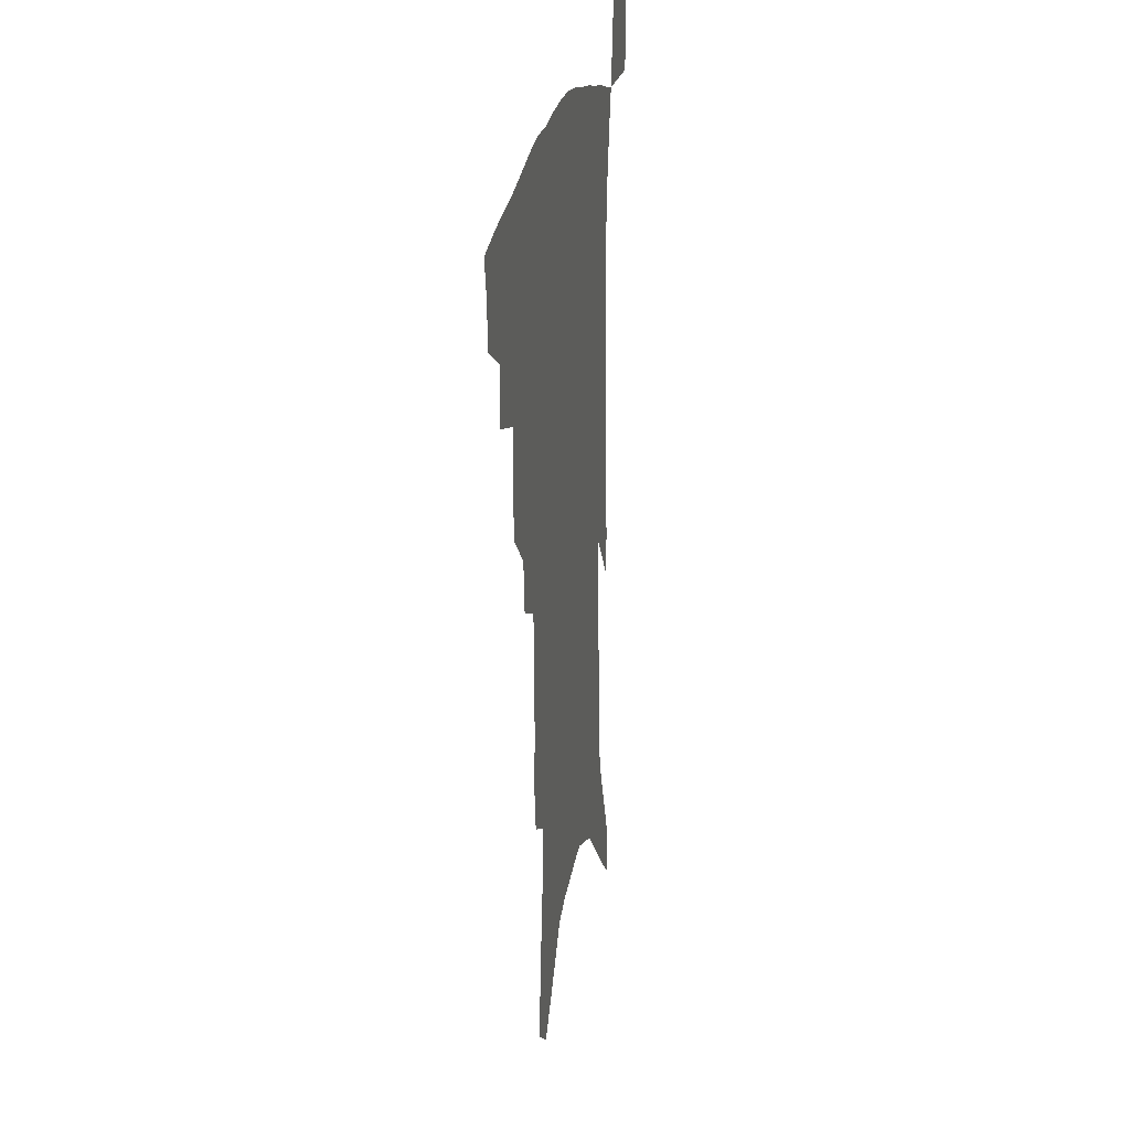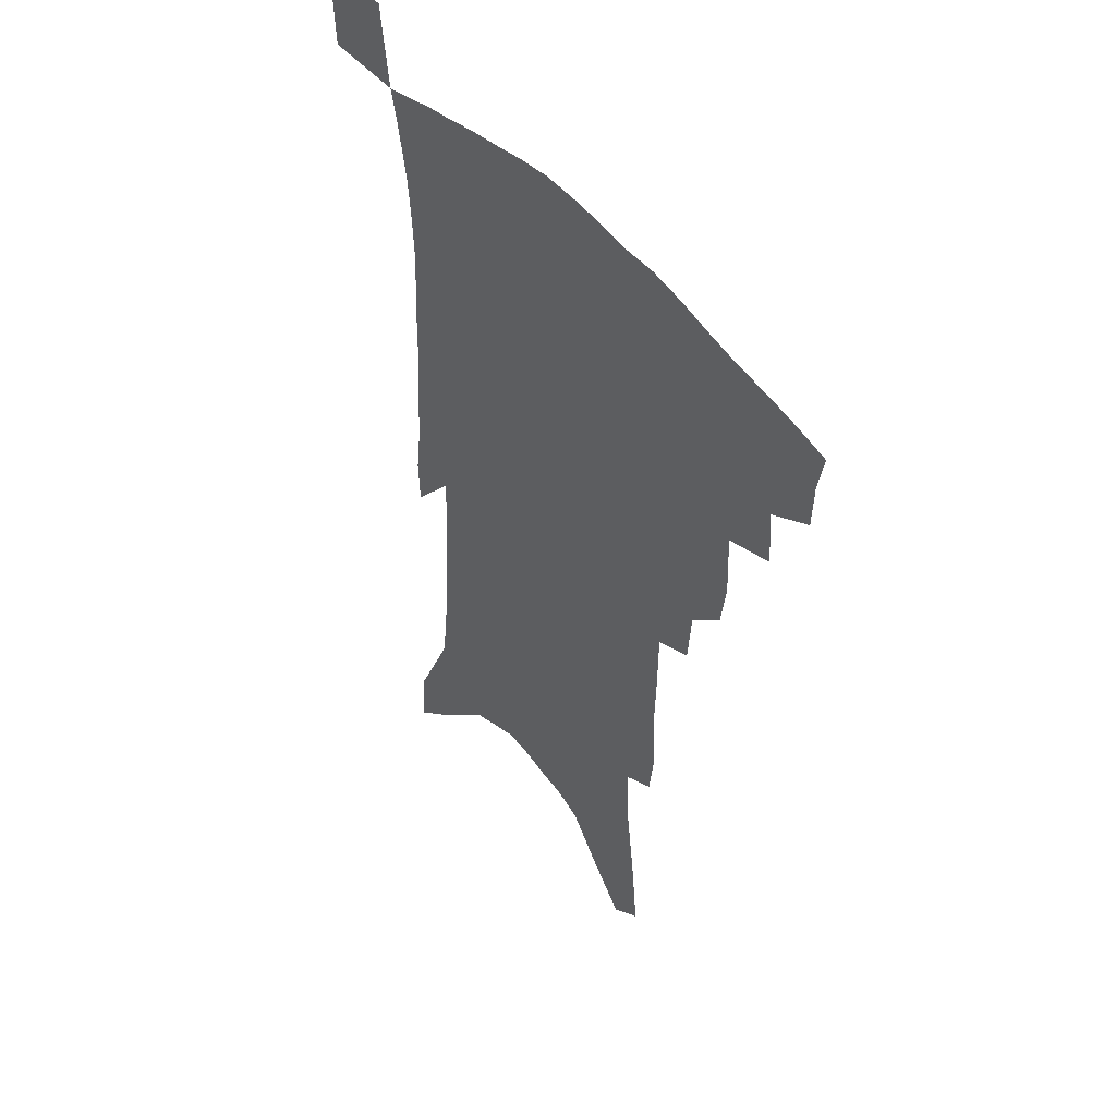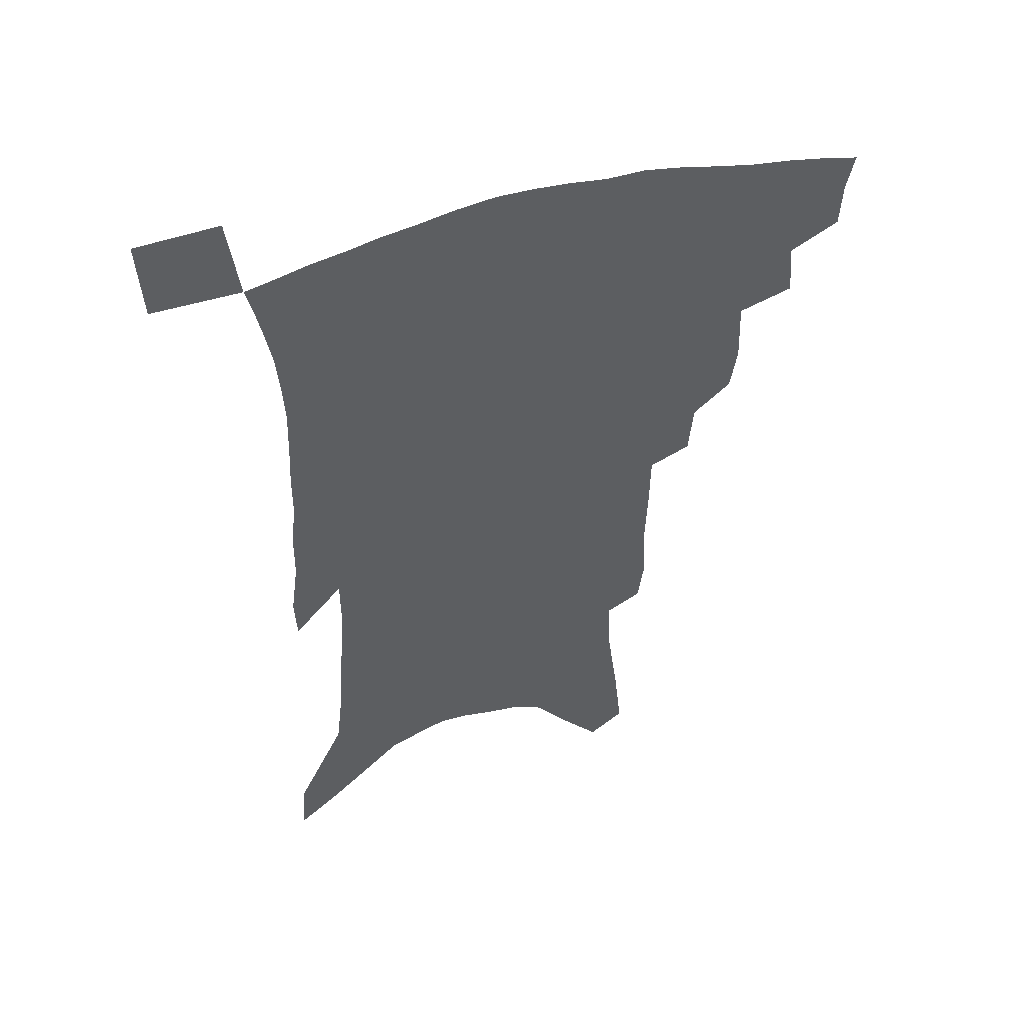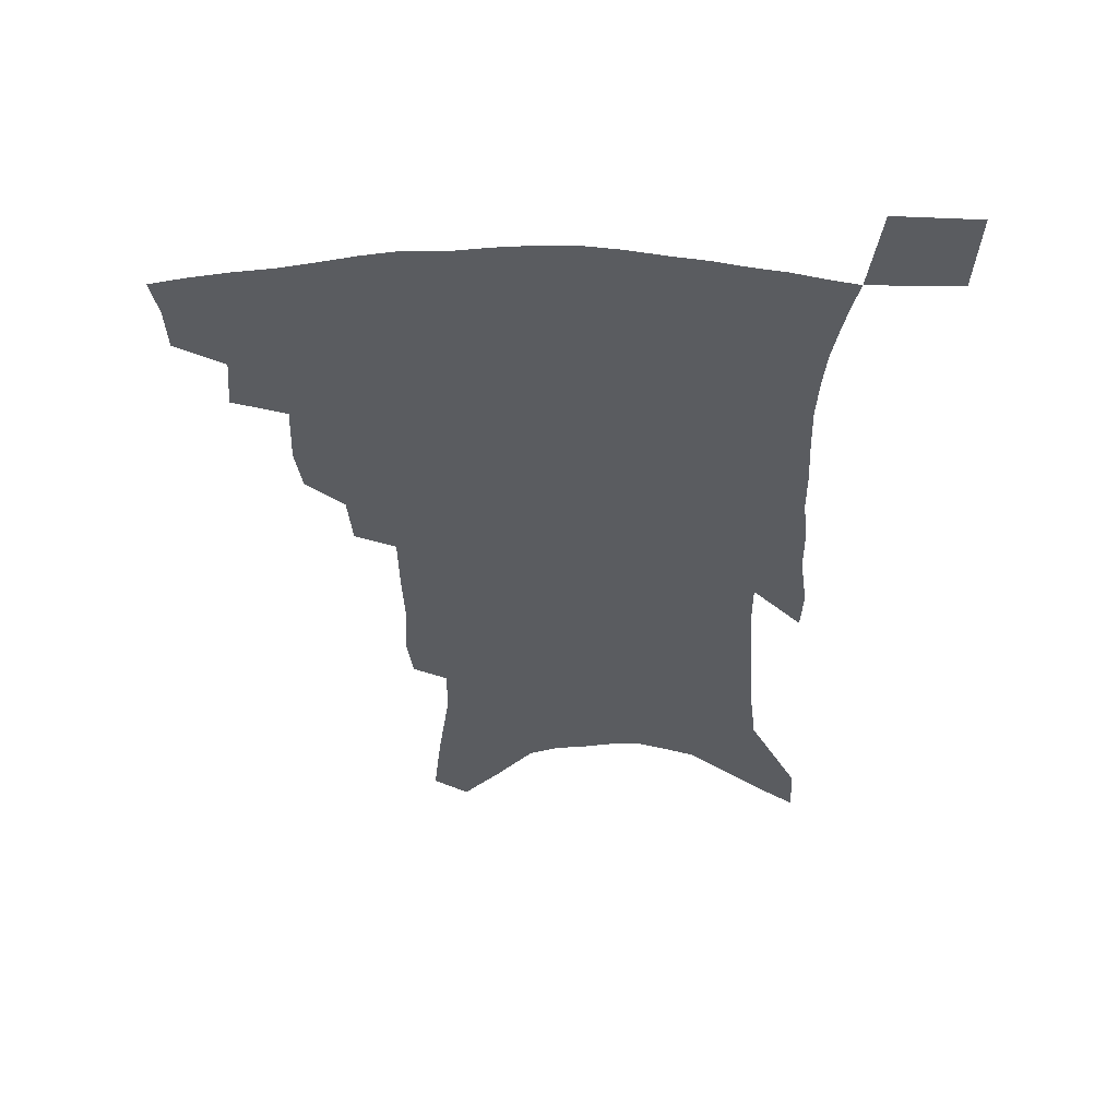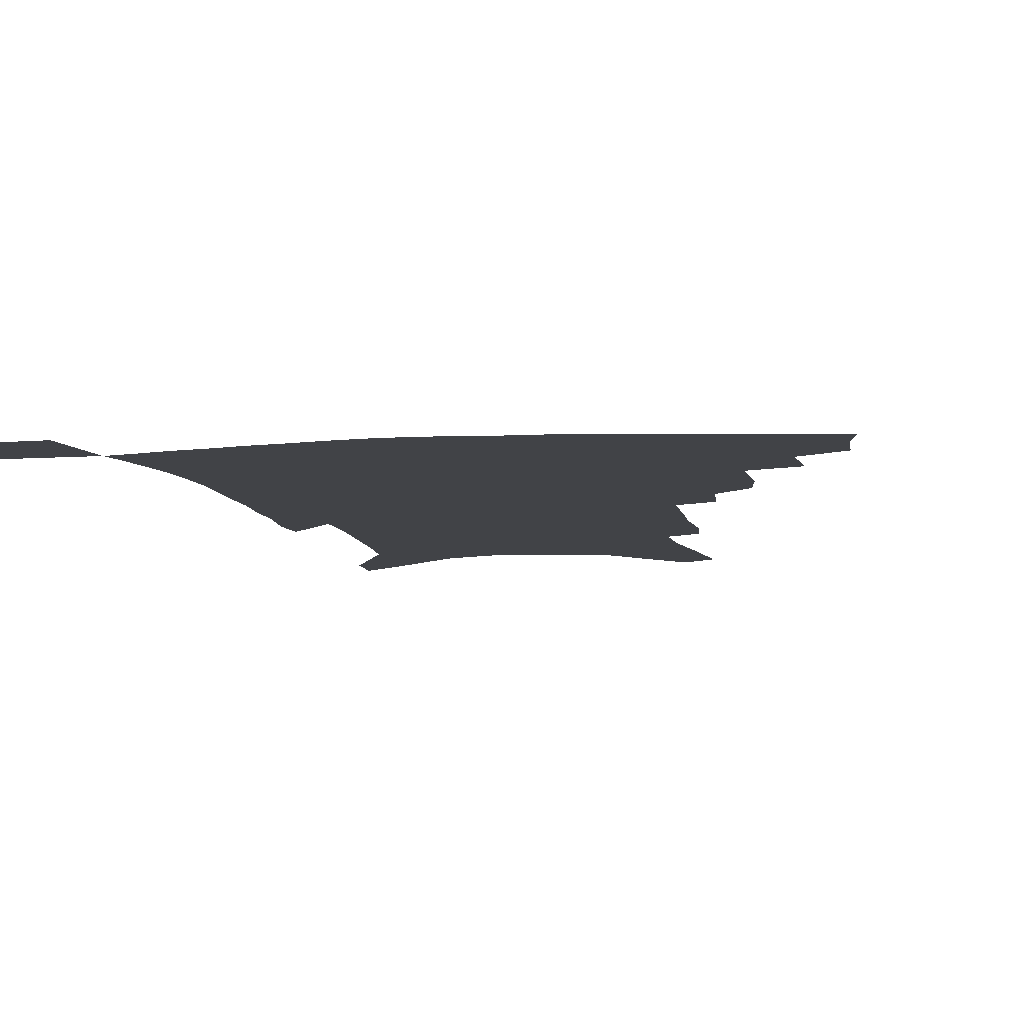
<metadata>
{"format":"obj","ext":"obj","renderer":"f3d","projection":"perspective","resolution":1024,"background":"white","views":[{"elev":23.3,"azim":-79.6,"up":"+Y"},{"elev":46.8,"azim":-127.0,"up":"+Y"},{"elev":50.9,"azim":162.0,"up":"+Y"},{"elev":55.8,"azim":0.5,"up":"+Y"},{"elev":-7.3,"azim":-168.9,"up":"+Z"}]}
</metadata>
<code>
v 454.8 390 0
v 454 406.3 0
v 451.3 419.8 0
v 470.2 360.9 0
v 471.9 380.6 0
v 469.6 394.9 0
v 467.3 408.9 0
v 464.3 423.1 0
v 490.8 315.4 0
v 488.4 331.5 0
v 489.2 354.8 0
v 487.7 370.6 0
v 486.2 385.1 0
v 483.3 398.3 0
v 480.5 411.8 0
v 477.6 425.6 0
v 505.9 284 0
v 504.2 303.4 0
v 503.8 324.3 0
v 502.8 342.1 0
v 502.9 361.2 0
v 501.2 375.1 0
v 499.1 388.1 0
v 496.7 401 0
v 494.2 414.2 0
v 491.7 427.7 0
v 522.7 194 0
v 520.6 210 0
v 521.6 234.1 0
v 520.9 254.3 0
v 520.5 277.6 0
v 518.5 295.7 0
v 519.3 319.7 0
v 517.9 334.9 0
v 516.2 349.1 0
v 515.3 364.4 0
v 513.8 377.8 0
v 511.8 390.5 0
v 509.5 403.4 0
v 507.3 416.5 0
v 504.9 430.6 0
v 527.2 104.9 0
v 530.3 133.8 0
v 534.6 166.1 0
v 535.1 187.1 0
v 535.7 211.2 0
v 534.5 229.3 0
v 534.1 249.6 0
v 533.2 269.3 0
v 531.9 287.2 0
v 530.4 303.9 0
v 530.7 324.5 0
v 529.5 338.7 0
v 528.8 353.9 0
v 527.4 366.8 0
v 526.3 380.1 0
v 524.3 392.6 0
v 522.5 405.5 0
v 520.5 418.4 0
v 518 433.7 0
v 539.8 95.25 0
v 542.4 124.5 0
v 545 152.9 0
v 546.4 177.4 0
v 546.5 198.4 0
v 547.4 224.8 0
v 546.4 242.5 0
v 545 258.8 0
v 543.5 274.2 0
v 542.7 292.9 0
v 542.5 312.2 0
v 541.8 327.8 0
v 541.2 342.5 0
v 540.8 356.9 0
v 539.8 369.5 0
v 539.2 382.3 0
v 537.3 394.5 0
v 535.5 407.4 0
v 533.5 421.2 0
v 531.2 436.1 0
v 553.7 111.4 0
v 556.4 141.9 0
v 558.4 169.7 0
v 557.8 187.9 0
v 557.2 206.8 0
v 557.8 232.6 0
v 556.8 249.4 0
v 556.1 267.7 0
v 554.4 281.4 0
v 553.7 298.8 0
v 553.6 316.6 0
v 553.1 331.3 0
v 552.9 345.8 0
v 552.3 358.9 0
v 552 371.8 0
v 551 383.6 0
v 549.9 395.8 0
v 549.2 408.2 0
v 547.5 421.5 0
v 545.4 436.1 0
v 567.4 128.8 0
v 568.7 155.2 0
v 568.5 174 0
v 568 192.9 0
v 568.1 216.4 0
v 567.4 234.2 0
v 566.7 253.6 0
v 565.9 270.1 0
v 565 286.4 0
v 564.6 303.7 0
v 564.4 319.9 0
v 563.7 332.2 0
v 563.9 347.7 0
v 563.9 361 0
v 563.6 372.9 0
v 562.7 384.5 0
v 562.6 396.7 0
v 561.9 409.1 0
v 560.5 422.3 0
v 558.4 437.9 0
v 578.4 133.2 0
v 579.2 159.9 0
v 578.9 180.7 0
v 577.8 195.6 0
v 577.9 219 0
v 577.2 237 0
v 576.5 253.9 0
v 575.8 271.1 0
v 575.1 286.1 0
v 574.8 303.2 0
v 574.7 320.7 0
v 575 336.3 0
v 574.7 348.3 0
v 574.9 361.4 0
v 575.2 373.8 0
v 575 385.3 0
v 575.2 397.3 0
v 574.8 409.3 0
v 573.2 423.5 0
v 571.5 438.9 0
v 589.2 134.6 0
v 589.3 161.6 0
v 588.9 182.1 0
v 588.4 204.3 0
v 587.8 221.6 0
v 587.2 242.1 0
v 586.5 257.2 0
v 586.1 276.2 0
v 585.8 291 0
v 585.3 306.3 0
v 585.3 323 0
v 585.4 337.2 0
v 585.7 350 0
v 586.1 363.2 0
v 586.4 373.9 0
v 587.3 386.3 0
v 587.2 397.6 0
v 587 409.3 0
v 585.8 423.8 0
v 584.5 439 0
v 600 136.9 0
v 599.6 160.9 0
v 598.9 182.1 0
v 598.5 200.7 0
v 597.7 219.8 0
v 597.1 239.6 0
v 596.4 258.5 0
v 596.3 273.2 0
v 595.6 293 0
v 595.5 306.8 0
v 595.4 322.7 0
v 595.8 335.1 0
v 596.3 350 0
v 596.8 362.1 0
v 597.9 375 0
v 598.6 386.4 0
v 599 397.6 0
v 598.9 410 0
v 598.5 423.3 0
v 598.1 437.3 0
v 610.8 137.4 0
v 610.3 156.6 0
v 609.1 180.2 0
v 608.5 200 0
v 607.5 220.4 0
v 606.8 240.2 0
v 606.5 256 0
v 606 273.6 0
v 606 289.7 0
v 605.7 305.9 0
v 605.7 321.1 0
v 606.2 337.5 0
v 606.7 349.3 0
v 607.5 361.1 0
v 608.5 374.3 0
v 609.5 385.9 0
v 610.6 397 0
v 612 408.5 0
v 612.2 420.9 0
v 612 434.5 0
v 622 133.2 0
v 620.9 154.7 0
v 620.4 172.9 0
v 619 195.8 0
v 617.2 221.1 0
v 616.5 239.4 0
v 616.5 254.5 0
v 615.8 273.3 0
v 616.5 285.8 0
v 616.2 302.5 0
v 616.3 317.4 0
v 616 336.2 0
v 616.8 349.2 0
v 618 360.3 0
v 619.1 372.6 0
v 620.4 384.2 0
v 622 395.8 0
v 623.9 407.2 0
v 624.6 419.1 0
v 624.9 432.4 0
v 633.4 128.3 0
v 632.5 148.7 0
v 630.5 172.9 0
v 629.7 191.5 0
v 628.2 213.6 0
v 627.3 233.1 0
v 627.6 248.1 0
v 626.6 267.5 0
v 626.5 284 0
v 626.4 300 0
v 626.5 315.6 0
v 627.2 329.9 0
v 627.1 346.1 0
v 628.5 357.9 0
v 629.7 370.6 0
v 631.2 383.6 0
v 632.9 394.2 0
v 634.8 405.9 0
v 636.5 416.9 0
v 637.6 429.5 0
v 647.7 114.4 0
v 645.2 139 0
v 642.8 163.2 0
v 641.5 183.6 0
v 639 208 0
v 638.6 225.6 0
v 638.3 242.8 0
v 637.5 261.5 0
v 637.1 279.2 0
v 637.7 293.9 0
v 636.9 311.7 0
v 637.9 325.3 0
v 637.8 341.5 0
v 639 354.7 0
v 640.4 367.3 0
v 641.7 381 0
v 643.7 392.7 0
v 645.7 404 0
v 647.7 415 0
v 649.4 427.4 0
v 662.4 100.5 0
v 659.5 125.8 0
v 657.3 148.8 0
v 654.7 172.1 0
v 653.3 192.8 0
v 651.8 213.4 0
v 650.6 232.7 0
v 650.6 249.8 0
v 650.8 267 0
v 649.9 285.3 0
v 649.1 303 0
v 649.2 318.8 0
v 650.9 331.8 0
v 649.9 350.1 0
v 650.9 364.5 0
v 651.8 379 0
v 654.4 389.9 0
v 656.4 401.9 0
v 658.7 413 0
v 661.2 424.2 0
v 677 87.82 0
v 675.5 109.7 0
v 668.8 228.9 0
v 669.6 245.7 0
v 666.7 267.9 0
v 666.5 284.9 0
v 664.6 304.4 0
v 664.5 320.7 0
v 663.6 338.7 0
v 663.1 356.2 0
v 663.9 371.3 0
v 665.2 386.1 0
v 667.4 398.6 0
v 669.8 410.4 0
v 672.5 421.6 0
v 676.5 453 0
v 704.8 421.4 0
v 706.4 451.6 0
f 5 6 1
f 1 6 2
f 6 7 2
f 2 7 3
f 7 8 3
f 11 12 4
f 4 12 5
f 12 13 5
f 5 13 6
f 13 14 6
f 6 14 7
f 14 15 7
f 7 15 8
f 15 16 8
f 18 19 9
f 9 19 10
f 19 20 10
f 10 20 11
f 20 21 11
f 11 21 12
f 21 22 12
f 12 22 13
f 22 23 13
f 13 23 14
f 23 24 14
f 14 24 15
f 24 25 15
f 15 25 16
f 25 26 16
f 31 32 17
f 17 32 18
f 32 33 18
f 18 33 19
f 33 34 19
f 19 34 20
f 34 35 20
f 20 35 21
f 35 36 21
f 21 36 22
f 36 37 22
f 22 37 23
f 37 38 23
f 23 38 24
f 38 39 24
f 24 39 25
f 39 40 25
f 25 40 26
f 40 41 26
f 45 46 27
f 27 46 28
f 46 47 28
f 28 47 29
f 47 48 29
f 29 48 30
f 48 49 30
f 30 49 31
f 49 50 31
f 31 50 32
f 50 51 32
f 32 51 33
f 51 52 33
f 33 52 34
f 52 53 34
f 34 53 35
f 53 54 35
f 35 54 36
f 54 55 36
f 36 55 37
f 55 56 37
f 37 56 38
f 56 57 38
f 38 57 39
f 57 58 39
f 39 58 40
f 58 59 40
f 40 59 41
f 59 60 41
f 61 62 42
f 42 62 43
f 62 63 43
f 43 63 44
f 63 64 44
f 44 64 45
f 64 65 45
f 45 65 46
f 65 66 46
f 46 66 47
f 66 67 47
f 47 67 48
f 67 68 48
f 48 68 49
f 68 69 49
f 49 69 50
f 69 70 50
f 50 70 51
f 70 71 51
f 51 71 52
f 71 72 52
f 52 72 53
f 72 73 53
f 53 73 54
f 73 74 54
f 54 74 55
f 74 75 55
f 55 75 56
f 75 76 56
f 56 76 57
f 76 77 57
f 57 77 58
f 77 78 58
f 58 78 59
f 78 79 59
f 59 79 60
f 79 80 60
f 61 81 62
f 81 82 62
f 62 82 63
f 82 83 63
f 63 83 64
f 83 84 64
f 64 84 65
f 84 85 65
f 65 85 66
f 85 86 66
f 66 86 67
f 86 87 67
f 67 87 68
f 87 88 68
f 68 88 69
f 88 89 69
f 69 89 70
f 89 90 70
f 70 90 71
f 90 91 71
f 71 91 72
f 91 92 72
f 72 92 73
f 92 93 73
f 73 93 74
f 93 94 74
f 74 94 75
f 94 95 75
f 75 95 76
f 95 96 76
f 76 96 77
f 96 97 77
f 77 97 78
f 97 98 78
f 78 98 79
f 98 99 79
f 79 99 80
f 99 100 80
f 81 101 82
f 101 102 82
f 82 102 83
f 102 103 83
f 83 103 84
f 103 104 84
f 84 104 85
f 104 105 85
f 85 105 86
f 105 106 86
f 86 106 87
f 106 107 87
f 87 107 88
f 107 108 88
f 88 108 89
f 108 109 89
f 89 109 90
f 109 110 90
f 90 110 91
f 110 111 91
f 91 111 92
f 111 112 92
f 92 112 93
f 112 113 93
f 93 113 94
f 113 114 94
f 94 114 95
f 114 115 95
f 95 115 96
f 115 116 96
f 96 116 97
f 116 117 97
f 97 117 98
f 117 118 98
f 98 118 99
f 118 119 99
f 99 119 100
f 119 120 100
f 101 121 102
f 121 122 102
f 102 122 103
f 122 123 103
f 103 123 104
f 123 124 104
f 104 124 105
f 124 125 105
f 105 125 106
f 125 126 106
f 106 126 107
f 126 127 107
f 107 127 108
f 127 128 108
f 108 128 109
f 128 129 109
f 109 129 110
f 129 130 110
f 110 130 111
f 130 131 111
f 111 131 112
f 131 132 112
f 112 132 113
f 132 133 113
f 113 133 114
f 133 134 114
f 114 134 115
f 134 135 115
f 115 135 116
f 135 136 116
f 116 136 117
f 136 137 117
f 117 137 118
f 137 138 118
f 118 138 119
f 138 139 119
f 119 139 120
f 139 140 120
f 121 141 122
f 141 142 122
f 122 142 123
f 142 143 123
f 123 143 124
f 143 144 124
f 124 144 125
f 144 145 125
f 125 145 126
f 145 146 126
f 126 146 127
f 146 147 127
f 127 147 128
f 147 148 128
f 128 148 129
f 148 149 129
f 129 149 130
f 149 150 130
f 130 150 131
f 150 151 131
f 131 151 132
f 151 152 132
f 132 152 133
f 152 153 133
f 133 153 134
f 153 154 134
f 134 154 135
f 154 155 135
f 135 155 136
f 155 156 136
f 136 156 137
f 156 157 137
f 137 157 138
f 157 158 138
f 138 158 139
f 158 159 139
f 139 159 140
f 159 160 140
f 141 161 142
f 161 162 142
f 142 162 143
f 162 163 143
f 143 163 144
f 163 164 144
f 144 164 145
f 164 165 145
f 145 165 146
f 165 166 146
f 146 166 147
f 166 167 147
f 147 167 148
f 167 168 148
f 148 168 149
f 168 169 149
f 149 169 150
f 169 170 150
f 150 170 151
f 170 171 151
f 151 171 152
f 171 172 152
f 152 172 153
f 172 173 153
f 153 173 154
f 173 174 154
f 154 174 155
f 174 175 155
f 155 175 156
f 175 176 156
f 156 176 157
f 176 177 157
f 157 177 158
f 177 178 158
f 158 178 159
f 178 179 159
f 159 179 160
f 179 180 160
f 161 181 162
f 181 182 162
f 162 182 163
f 182 183 163
f 163 183 164
f 183 184 164
f 164 184 165
f 184 185 165
f 165 185 166
f 185 186 166
f 166 186 167
f 186 187 167
f 167 187 168
f 187 188 168
f 168 188 169
f 188 189 169
f 169 189 170
f 189 190 170
f 170 190 171
f 190 191 171
f 171 191 172
f 191 192 172
f 172 192 173
f 192 193 173
f 173 193 174
f 193 194 174
f 174 194 175
f 194 195 175
f 175 195 176
f 195 196 176
f 176 196 177
f 196 197 177
f 177 197 178
f 197 198 178
f 178 198 179
f 198 199 179
f 179 199 180
f 199 200 180
f 181 201 182
f 201 202 182
f 182 202 183
f 202 203 183
f 183 203 184
f 203 204 184
f 184 204 185
f 204 205 185
f 185 205 186
f 205 206 186
f 186 206 187
f 206 207 187
f 187 207 188
f 207 208 188
f 188 208 189
f 208 209 189
f 189 209 190
f 209 210 190
f 190 210 191
f 210 211 191
f 191 211 192
f 211 212 192
f 192 212 193
f 212 213 193
f 193 213 194
f 213 214 194
f 194 214 195
f 214 215 195
f 195 215 196
f 215 216 196
f 196 216 197
f 216 217 197
f 197 217 198
f 217 218 198
f 198 218 199
f 218 219 199
f 199 219 200
f 219 220 200
f 201 221 202
f 221 222 202
f 202 222 203
f 222 223 203
f 203 223 204
f 223 224 204
f 204 224 205
f 224 225 205
f 205 225 206
f 225 226 206
f 206 226 207
f 226 227 207
f 207 227 208
f 227 228 208
f 208 228 209
f 228 229 209
f 209 229 210
f 229 230 210
f 210 230 211
f 230 231 211
f 211 231 212
f 231 232 212
f 212 232 213
f 232 233 213
f 213 233 214
f 233 234 214
f 214 234 215
f 234 235 215
f 215 235 216
f 235 236 216
f 216 236 217
f 236 237 217
f 217 237 218
f 237 238 218
f 218 238 219
f 238 239 219
f 219 239 220
f 239 240 220
f 221 241 222
f 241 242 222
f 222 242 223
f 242 243 223
f 223 243 224
f 243 244 224
f 224 244 225
f 244 245 225
f 225 245 226
f 245 246 226
f 226 246 227
f 246 247 227
f 227 247 228
f 247 248 228
f 228 248 229
f 248 249 229
f 229 249 230
f 249 250 230
f 230 250 231
f 250 251 231
f 231 251 232
f 251 252 232
f 232 252 233
f 252 253 233
f 233 253 234
f 253 254 234
f 234 254 235
f 254 255 235
f 235 255 236
f 255 256 236
f 236 256 237
f 256 257 237
f 237 257 238
f 257 258 238
f 238 258 239
f 258 259 239
f 239 259 240
f 259 260 240
f 241 261 242
f 261 262 242
f 242 262 243
f 262 263 243
f 243 263 244
f 263 264 244
f 244 264 245
f 264 265 245
f 245 265 246
f 265 266 246
f 246 266 247
f 266 267 247
f 247 267 248
f 267 268 248
f 248 268 249
f 268 269 249
f 249 269 250
f 269 270 250
f 250 270 251
f 270 271 251
f 251 271 252
f 271 272 252
f 252 272 253
f 272 273 253
f 253 273 254
f 273 274 254
f 254 274 255
f 274 275 255
f 255 275 256
f 275 276 256
f 256 276 257
f 276 277 257
f 257 277 258
f 277 278 258
f 258 278 259
f 278 279 259
f 259 279 260
f 279 280 260
f 261 281 262
f 281 282 262
f 262 282 263
f 268 283 269
f 283 284 269
f 269 284 270
f 284 285 270
f 270 285 271
f 285 286 271
f 271 286 272
f 286 287 272
f 272 287 273
f 287 288 273
f 273 288 274
f 288 289 274
f 274 289 275
f 289 290 275
f 275 290 276
f 290 291 276
f 276 291 277
f 291 292 277
f 277 292 278
f 292 293 278
f 278 293 279
f 293 294 279
f 279 294 280
f 294 295 280
f 295 297 296
f 297 298 296

</code>
